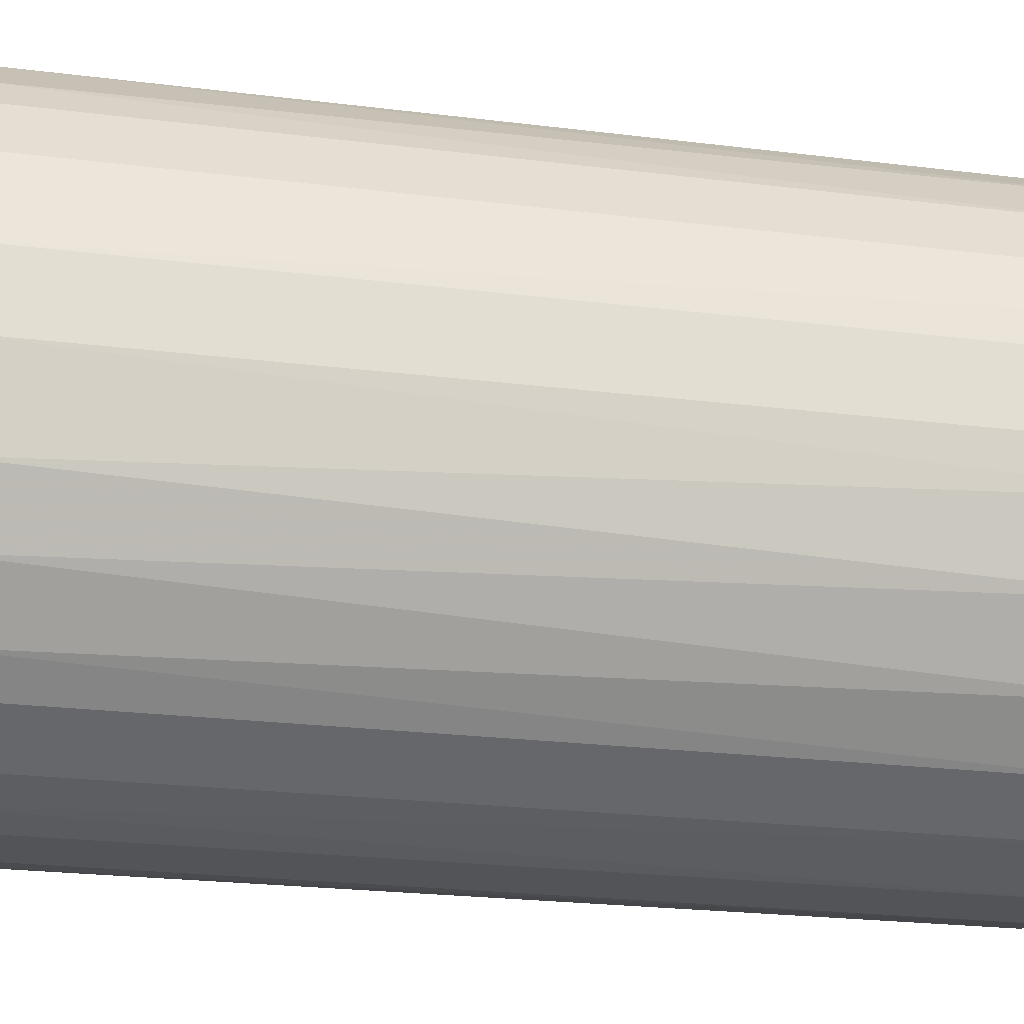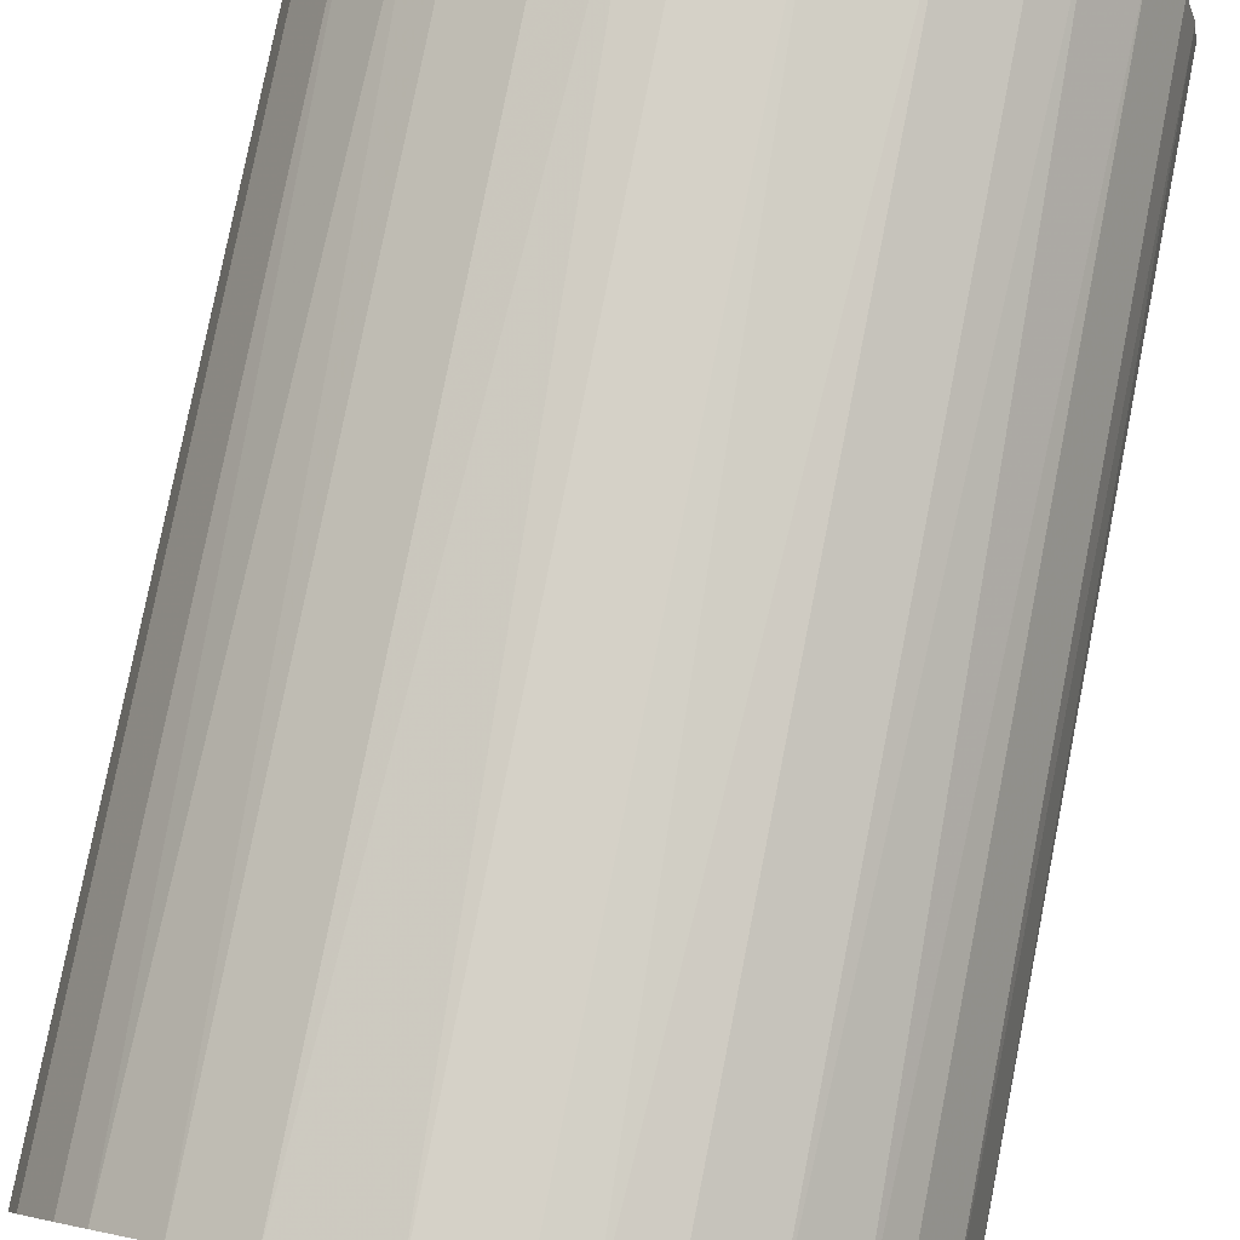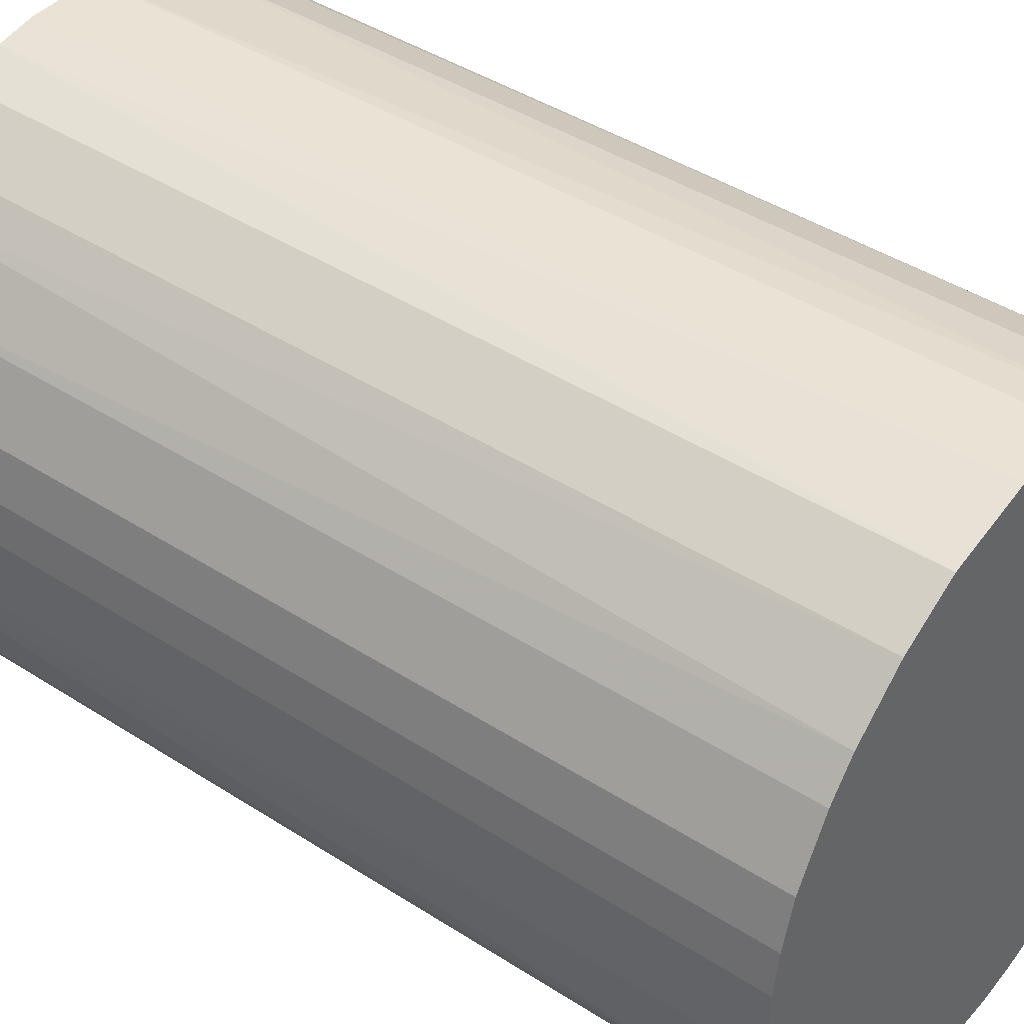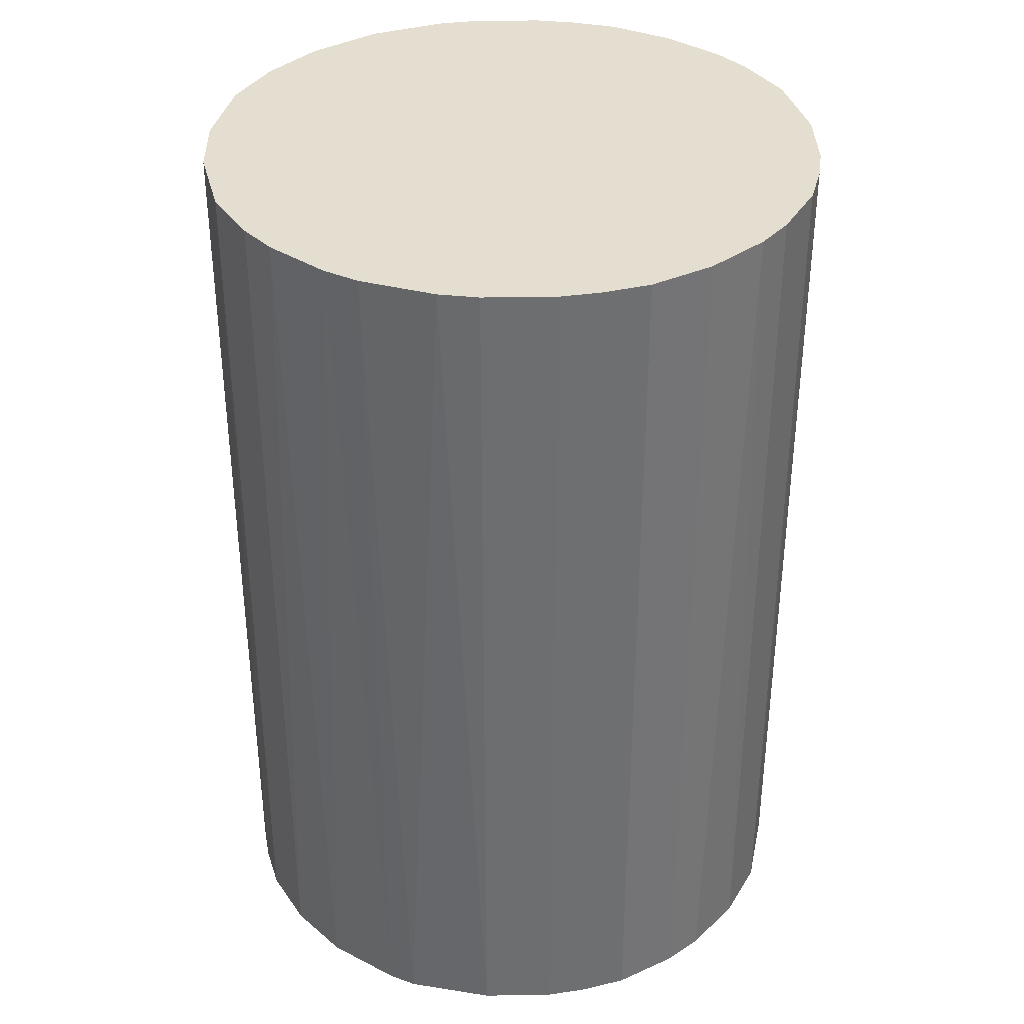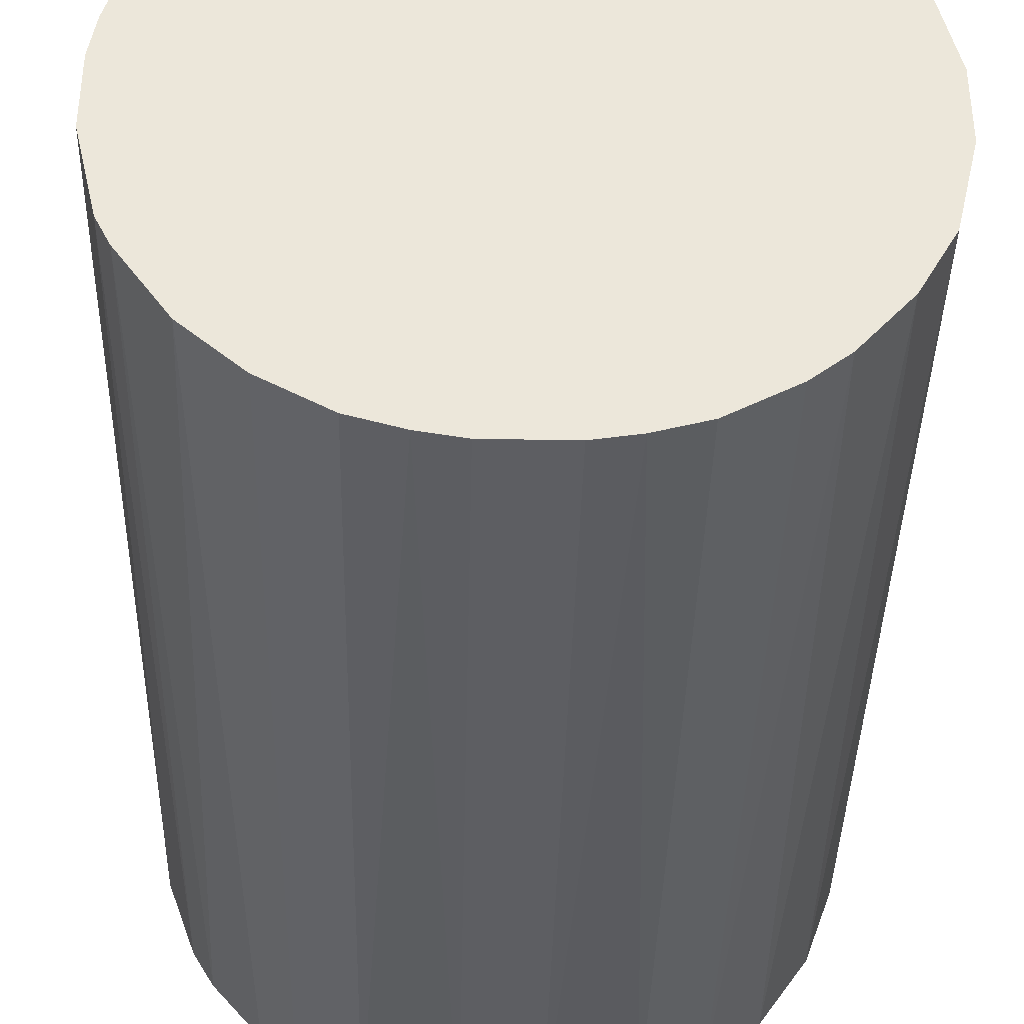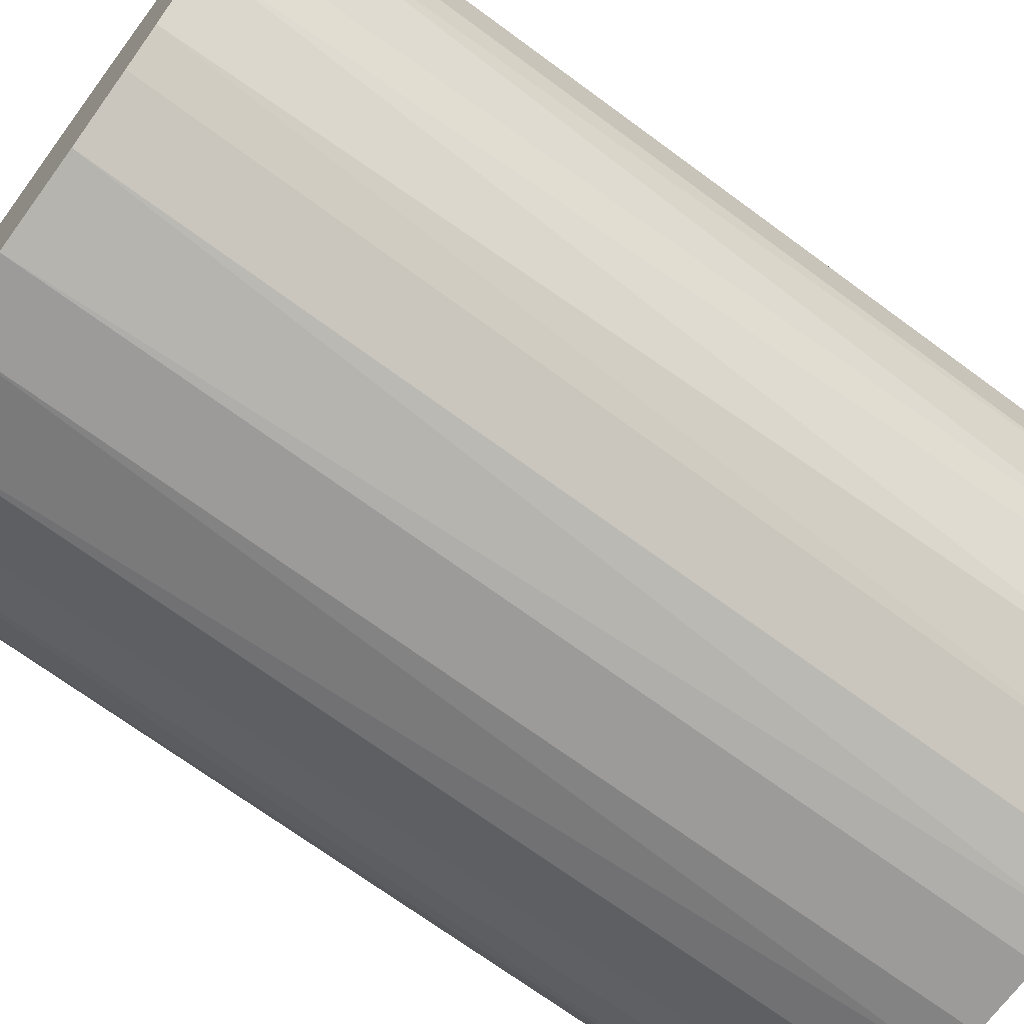
<metadata>
{"format":"obj","ext":"obj","renderer":"f3d","projection":"perspective","resolution":1024,"background":"white","views":[{"elev":-23.2,"azim":-102.0,"up":"+Y"},{"elev":79.3,"azim":-168.8,"up":"+Y"},{"elev":42.2,"azim":127.8,"up":"+Y"},{"elev":35.9,"azim":88.7,"up":"+Z"},{"elev":-38.5,"azim":178.7,"up":"+Y"},{"elev":-69.7,"azim":53.5,"up":"+Y"}]}
</metadata>
<code>
o convex_0
v -0.02478 -0.002865 -0.03704
v 0.02478 0.002869 0.03704
v 0.02426 0.005998 0.03704
v 0.02426 0.005998 -0.03704
v 0.005998 -0.02425 -0.03704
v -0.01434 -0.0206 0.03704
v -0.009647 0.02321 0.03704
v 0.002869 0.02478 -0.03704
v 0.01696 -0.01851 0.03704
v -0.02478 0.002869 0.03704
v -0.01851 0.01695 -0.03704
v 0.01435 0.0206 0.03704
v 0.02217 -0.01173 -0.03704
v -0.01434 -0.0206 -0.03704
v -0.002865 -0.02478 0.03704
v 0.01852 0.01695 -0.03704
v -0.02217 -0.01173 0.03704
v -0.0206 0.01434 0.03704
v -0.02321 0.009651 -0.03704
v 0.002869 0.02478 0.03704
v 0.02426 -0.005994 0.03704
v -0.005994 0.02426 -0.03704
v -0.0206 -0.01434 -0.03704
v -0.005994 -0.02425 -0.03704
v 0.009651 -0.02321 0.03704
v 0.01435 -0.0206 -0.03704
v 0.009651 0.02321 -0.03704
v 0.0206 0.01434 0.03704
v 0.02478 -0.00286 -0.03704
v -0.01434 0.0206 -0.03704
v -0.01695 0.01852 0.03704
v 0.02217 -0.01173 0.03704
v -0.02425 -0.005994 0.03704
v -0.02321 -0.009647 -0.03704
v -0.009647 -0.02321 0.03704
v 0.02321 0.009651 -0.03704
v -0.002865 0.02478 0.03704
v -0.01851 -0.01695 0.03704
v 0.01852 -0.01695 -0.03704
v -0.02321 0.009651 0.03704
v 0.009651 0.02321 0.03704
v 0.002869 -0.02478 0.03704
v 0.002869 -0.02478 -0.03704
v -0.02478 0.002869 -0.03704
v 0.01435 0.0206 -0.03704
v 0.02321 -0.009647 -0.03704
v 0.02321 0.009651 0.03704
v -0.009647 0.02321 -0.03704
v 0.009651 -0.02321 -0.03704
v -0.009647 -0.02321 -0.03704
v 0.0206 -0.01434 0.03704
v 0.01696 0.01851 0.03704
v -0.01695 -0.01851 -0.03704
v -0.002865 0.02478 -0.03704
v -0.02478 -0.002865 0.03704
v -0.002865 -0.02478 -0.03704
v 0.02478 -0.00286 0.03704
v 0.02478 0.002869 -0.03704
v -0.01434 0.0206 0.03704
v 0.01435 -0.0206 0.03704
v -0.0206 0.01434 -0.03704
v 0.0206 0.01434 -0.03704
v 0.005998 0.02426 0.03704
v -0.02425 0.005998 0.03704
f 19 44 64
f 3 2 4
f 1 4 5
f 2 3 6
f 6 3 7
f 4 1 8
f 2 6 9
f 6 7 10
f 8 1 11
f 7 3 12
f 5 4 13
f 1 5 14
f 9 6 15
f 4 8 16
f 6 10 17
f 10 7 18
f 11 1 19
f 7 12 20
f 2 9 21
f 8 11 22
f 1 14 23
f 14 5 24
f 9 15 25
f 5 13 26
f 16 8 27
f 12 3 28
f 13 4 29
f 22 11 30
f 18 7 31
f 11 18 31
f 30 11 31
f 21 9 32
f 17 10 33
f 17 33 34
f 1 23 34
f 23 17 34
f 33 1 34
f 6 14 35
f 15 6 35
f 24 15 35
f 3 4 36
f 4 16 36
f 7 20 37
f 20 8 37
f 22 7 37
f 6 17 38
f 17 23 38
f 26 13 39
f 9 26 39
f 10 18 40
f 18 19 40
f 20 12 41
f 12 27 41
f 5 25 42
f 25 15 42
f 24 5 43
f 5 42 43
f 42 15 43
f 1 10 44
f 19 1 44
f 16 27 45
f 27 12 45
f 13 29 46
f 29 21 46
f 32 13 46
f 21 32 46
f 28 3 47
f 3 36 47
f 36 28 47
f 7 22 48
f 30 7 48
f 22 30 48
f 25 5 49
f 5 26 49
f 26 25 49
f 14 24 50
f 35 14 50
f 24 35 50
f 32 9 51
f 13 32 51
f 39 13 51
f 9 39 51
f 12 28 52
f 28 16 52
f 45 12 52
f 16 45 52
f 14 6 53
f 23 14 53
f 6 38 53
f 38 23 53
f 8 22 54
f 37 8 54
f 22 37 54
f 10 1 55
f 1 33 55
f 33 10 55
f 15 24 56
f 24 43 56
f 43 15 56
f 2 21 57
f 29 2 57
f 21 29 57
f 4 2 58
f 2 29 58
f 29 4 58
f 7 30 59
f 31 7 59
f 30 31 59
f 9 25 60
f 26 9 60
f 25 26 60
f 18 11 61
f 11 19 61
f 19 18 61
f 16 28 62
f 36 16 62
f 28 36 62
f 8 20 63
f 27 8 63
f 20 41 63
f 41 27 63
f 10 40 64
f 40 19 64
f 44 10 64

</code>
